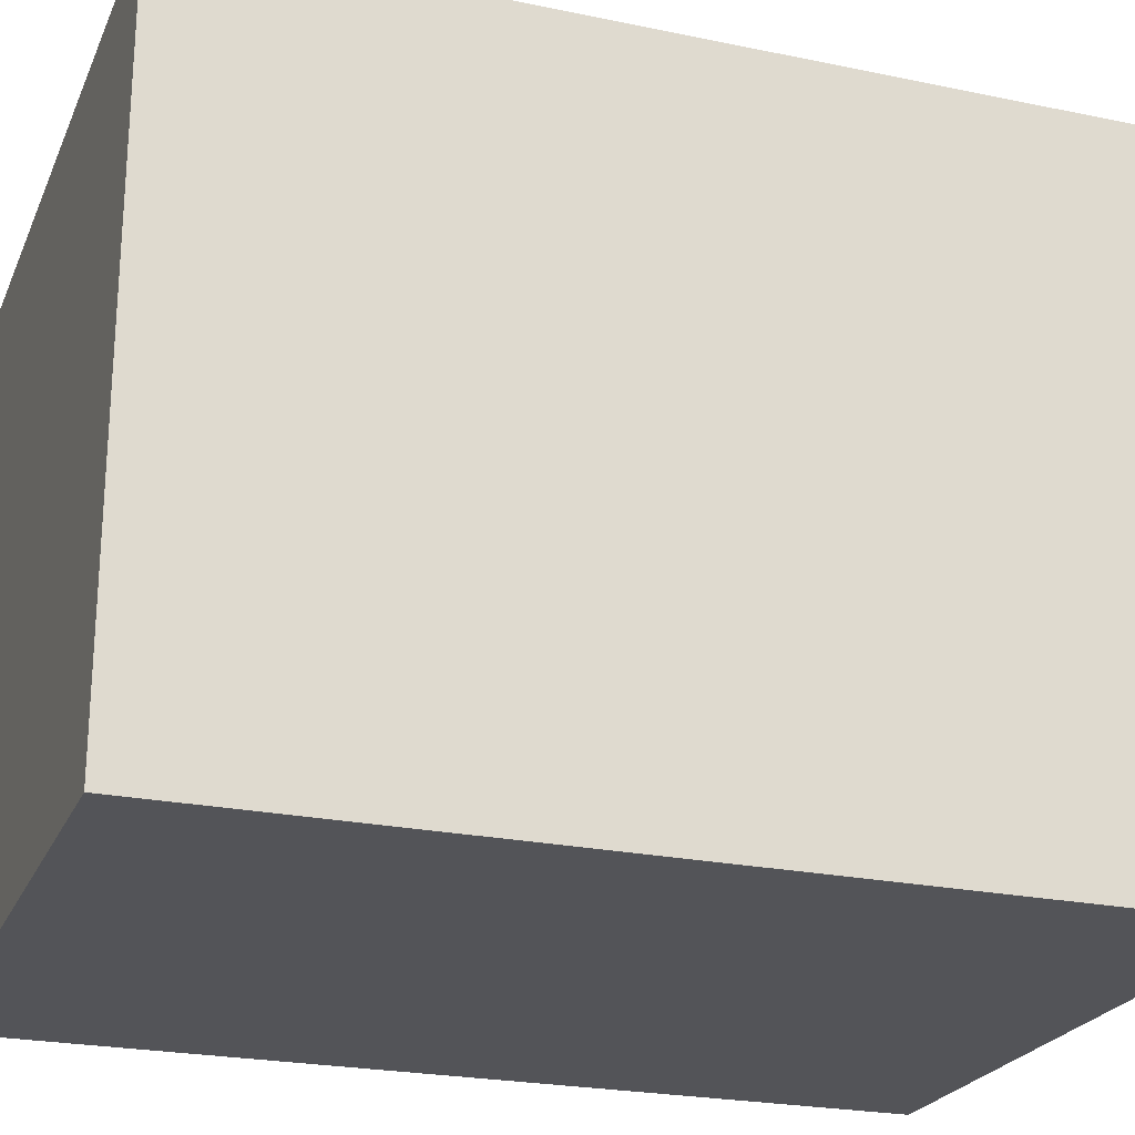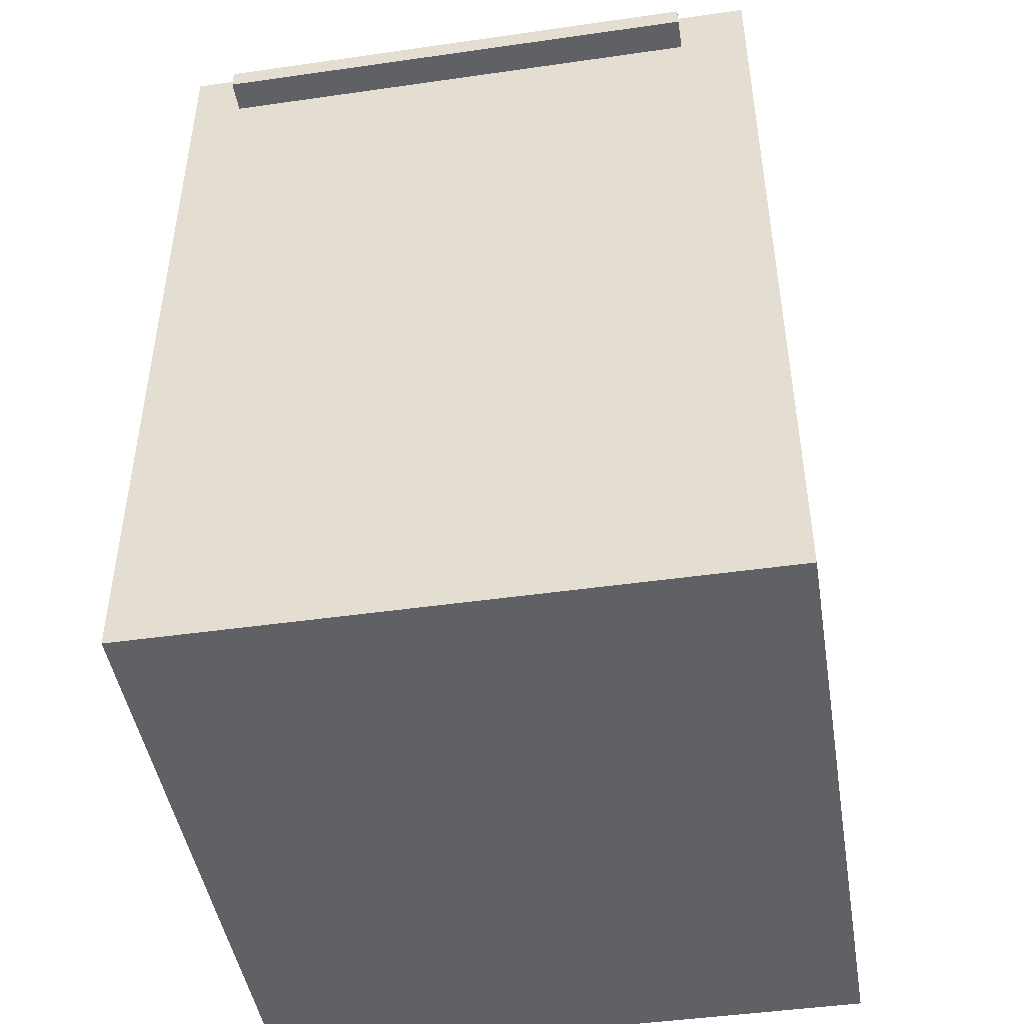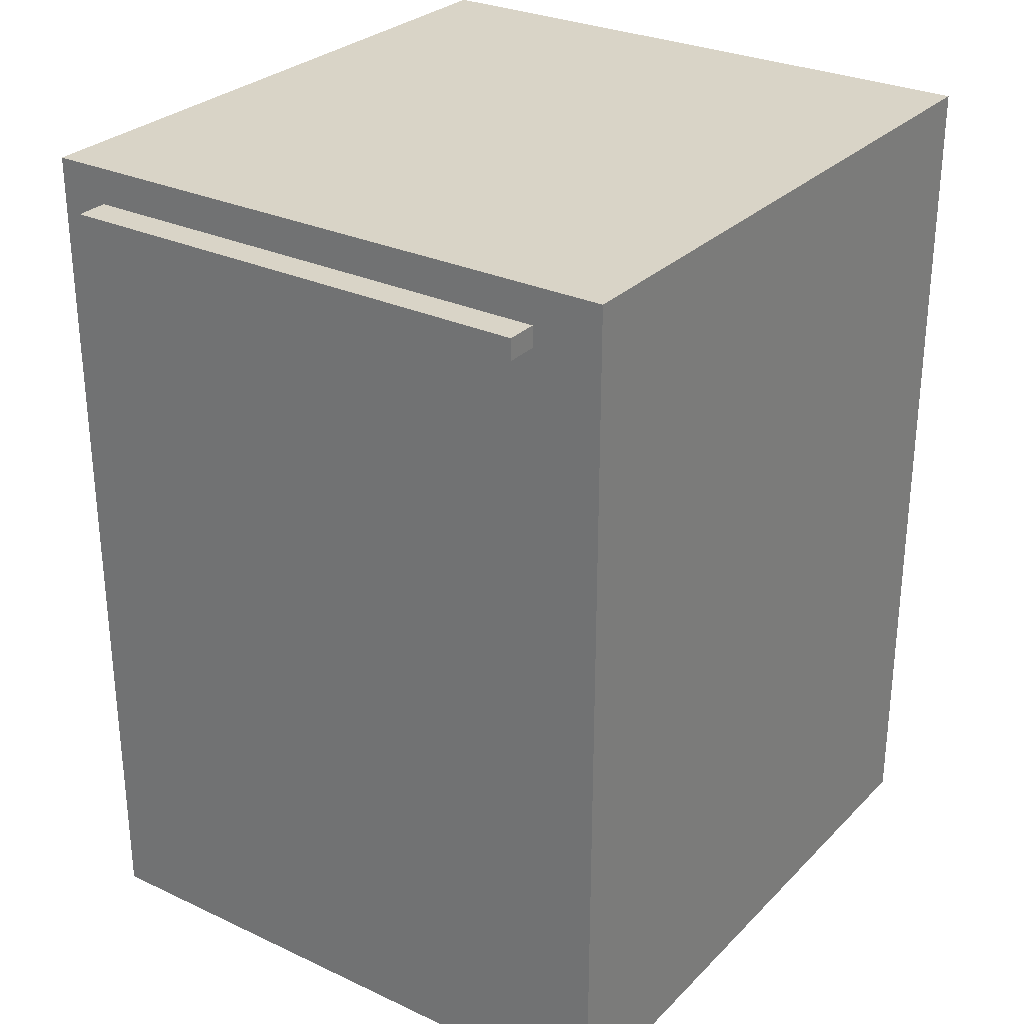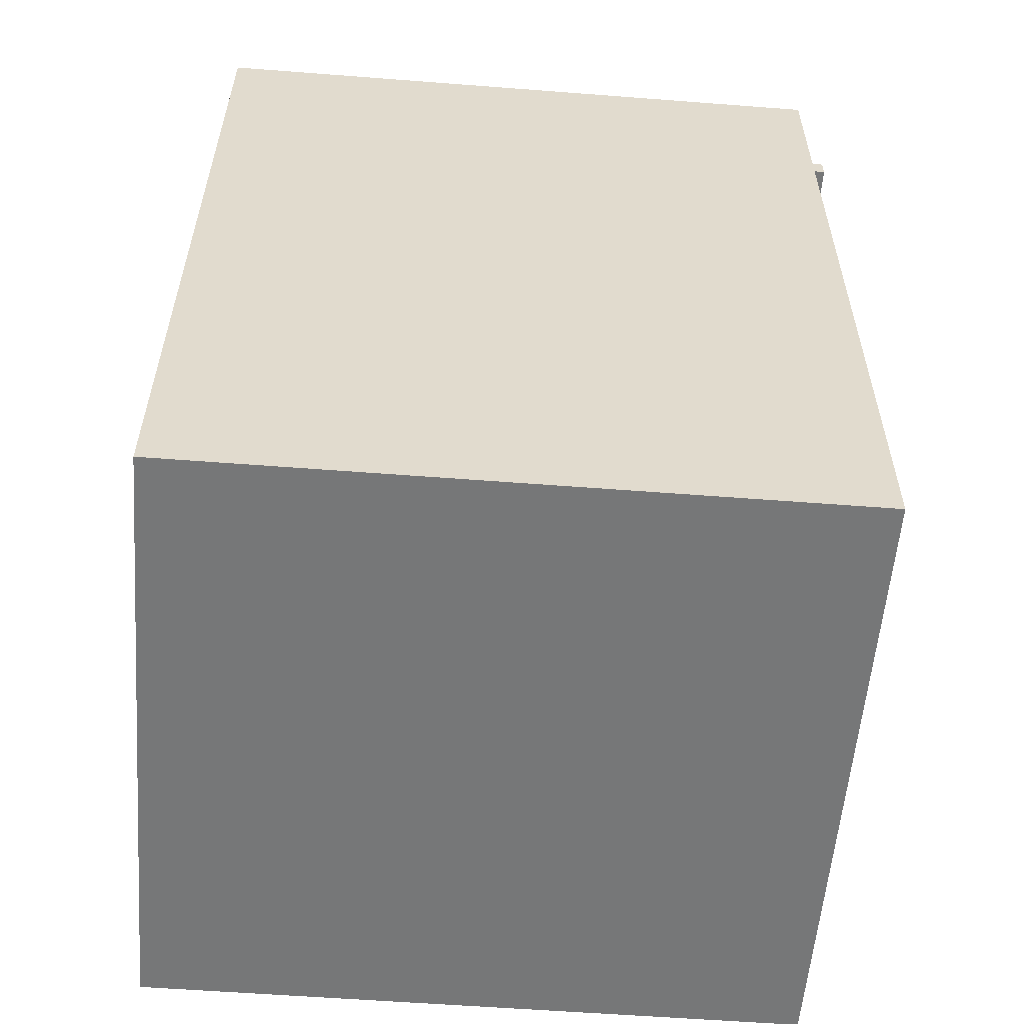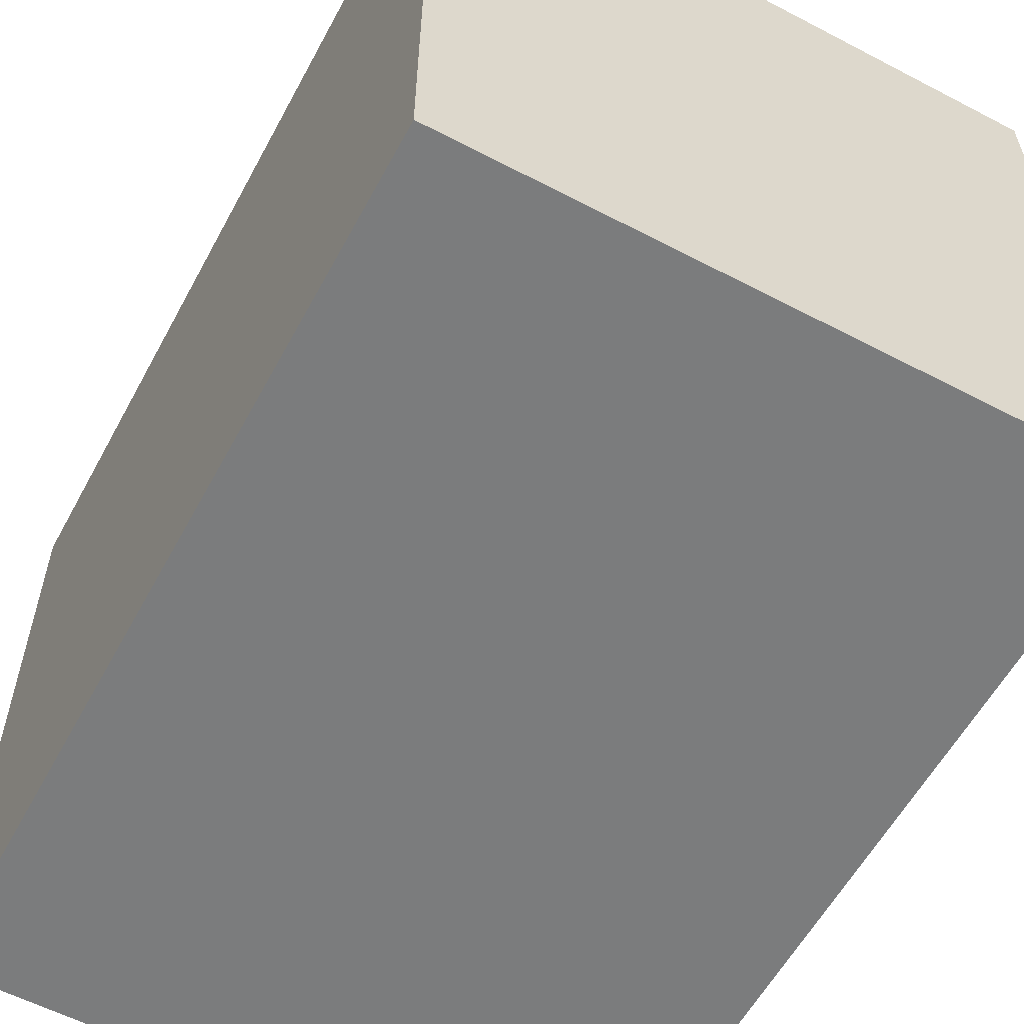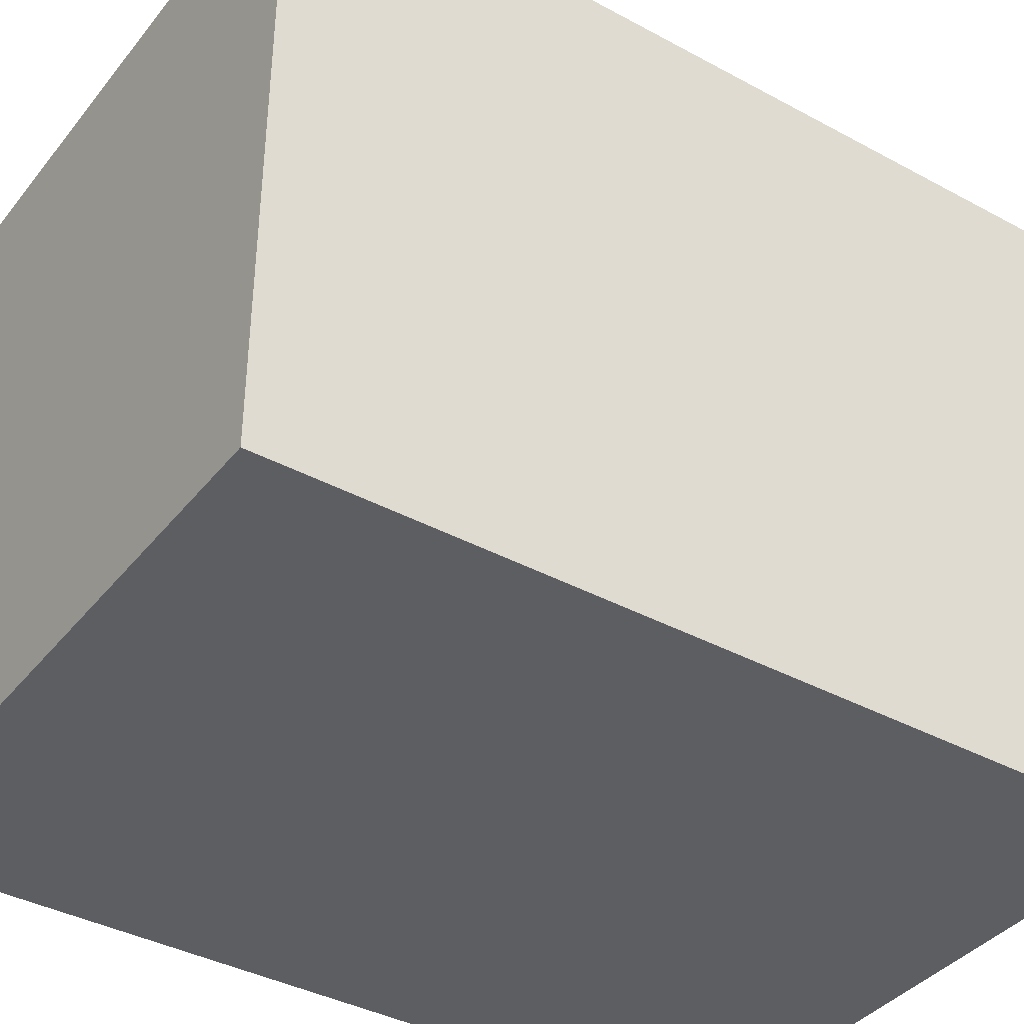
<metadata>
{"format":"obj","ext":"obj","renderer":"f3d","projection":"perspective","resolution":1024,"background":"white","views":[{"elev":-23.6,"azim":70.7,"up":"+Z"},{"elev":-46.0,"azim":9.3,"up":"+Y"},{"elev":28.7,"azim":34.9,"up":"+Y"},{"elev":-57.0,"azim":-94.6,"up":"+Y"},{"elev":-58.6,"azim":-28.3,"up":"+Z"},{"elev":-38.8,"azim":55.8,"up":"+Z"}]}
</metadata>
<code>
v 0.501 -0.6859 -0.5167
v 0.501 -0.6859 0.4941
v -0.4892 -0.6859 0.5353
v -0.4892 -0.6859 -0.5167
v -0.4892 -0.6859 0.4941
v 0.501 0.6961 0.4941
v 0.501 -0.6859 -0.5167
v 0.501 0.6961 -0.5167
v 0.501 -0.6859 0.4941
v -0.4892 0.6961 -0.5167
v -0.4892 -0.6859 -0.5167
v -0.4892 0.6961 0.4941
v -0.4892 -0.6859 0.4941
v 0.501 0.6961 0.4941
v 0.501 -0.6859 0.4941
v 0.501 0.6961 0.5353
v -0.4892 -0.6859 0.5353
v -0.4892 0.6961 0.4941
v 0.501 -0.6859 0.5353
v -0.4892 -0.6859 0.4941
v 0.501 -0.3998 0.5353
v -0.4892 0.6961 0.5353
v -0.4892 -0.3998 0.5353
v -0.4078 0.6379 0.5353
v 0.389 0.6044 0.5353
v -0.4078 0.6044 0.5353
v 0.389 0.6379 0.5353
v 0.501 -0.6859 0.4941
v -0.4892 -0.6859 0.5353
v 0.501 -0.6859 0.5353
v 0.501 -0.3998 0.5353
v -0.4078 0.6379 0.5353
v 0.389 0.6044 0.5353
v -0.4078 0.6044 0.5353
v 0.389 0.6379 0.5353
v -0.4078 0.6044 0.5869
v 0.389 0.6379 0.5869
v -0.4078 0.6379 0.5869
v 0.389 0.6044 0.5869
f 2 3 1
f 1 3 4
f 1 3 2
f 4 3 1
f 6 7 8
f 7 6 9
f 7 10 8
f 10 6 8
f 10 7 11
f 6 10 12
f 13 10 11
f 10 13 12
f 8 7 6
f 9 6 7
f 8 10 7
f 8 6 10
f 11 7 10
f 12 10 6
f 11 10 13
f 12 13 10
f 16 15 14
f 15 16 19
f 18 16 14
f 16 18 22
f 17 18 20
f 16 23 21
f 18 17 22
f 22 24 16
f 17 21 23
f 23 16 25
f 22 26 24
f 27 16 24
f 25 16 27
f 26 23 25
f 23 26 22
f 14 15 16
f 19 16 15
f 14 16 18
f 22 18 16
f 20 18 17
f 21 23 16
f 22 17 18
f 16 24 22
f 23 21 17
f 25 16 23
f 24 26 22
f 24 16 27
f 27 16 25
f 25 23 26
f 22 26 23
f 29 28 30
f 31 29 30
f 30 28 29
f 30 29 31
f 36 32 34
f 32 37 35
f 37 33 35
f 33 36 34
f 32 36 38
f 37 32 38
f 33 37 39
f 36 33 39
f 36 37 38
f 37 36 39
f 34 32 36
f 35 37 32
f 35 33 37
f 34 36 33
f 38 32 37
f 39 37 33
f 39 33 36
f 38 37 36
f 39 36 37

</code>
